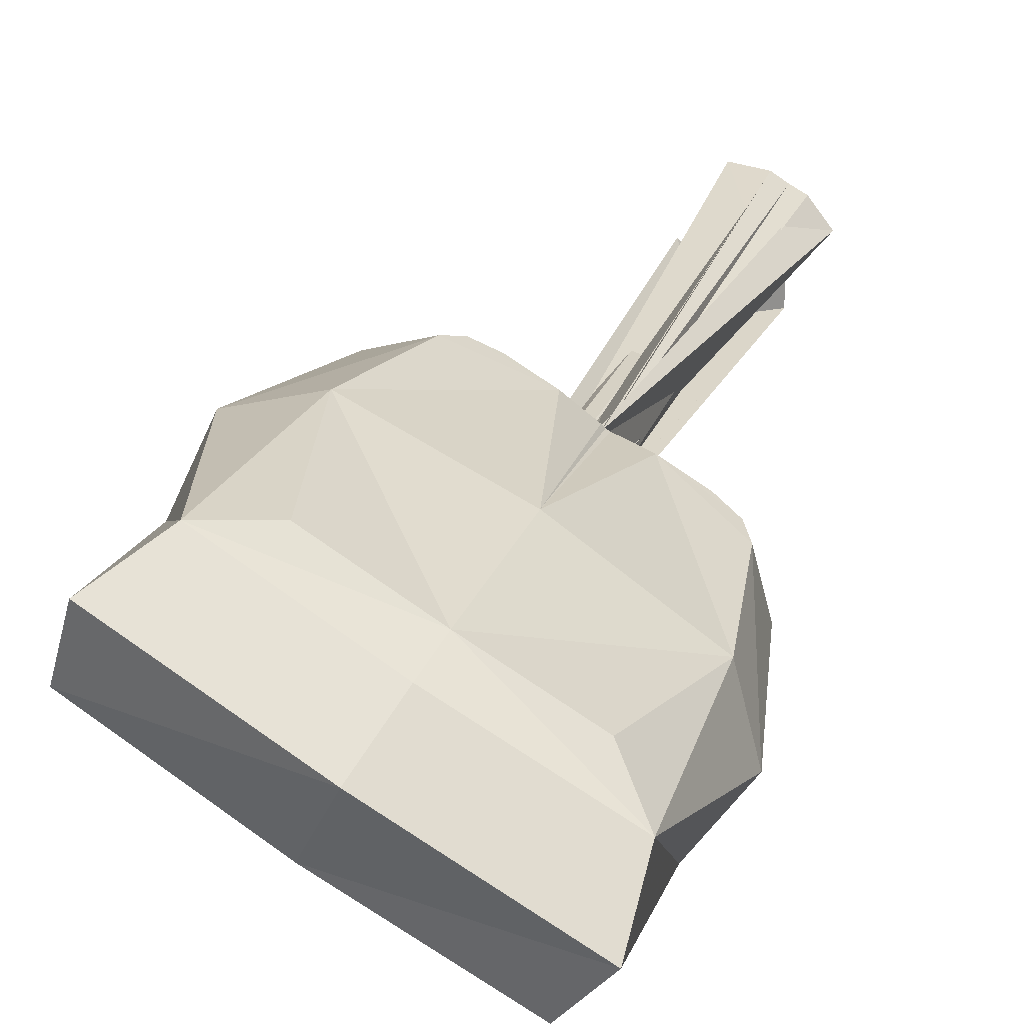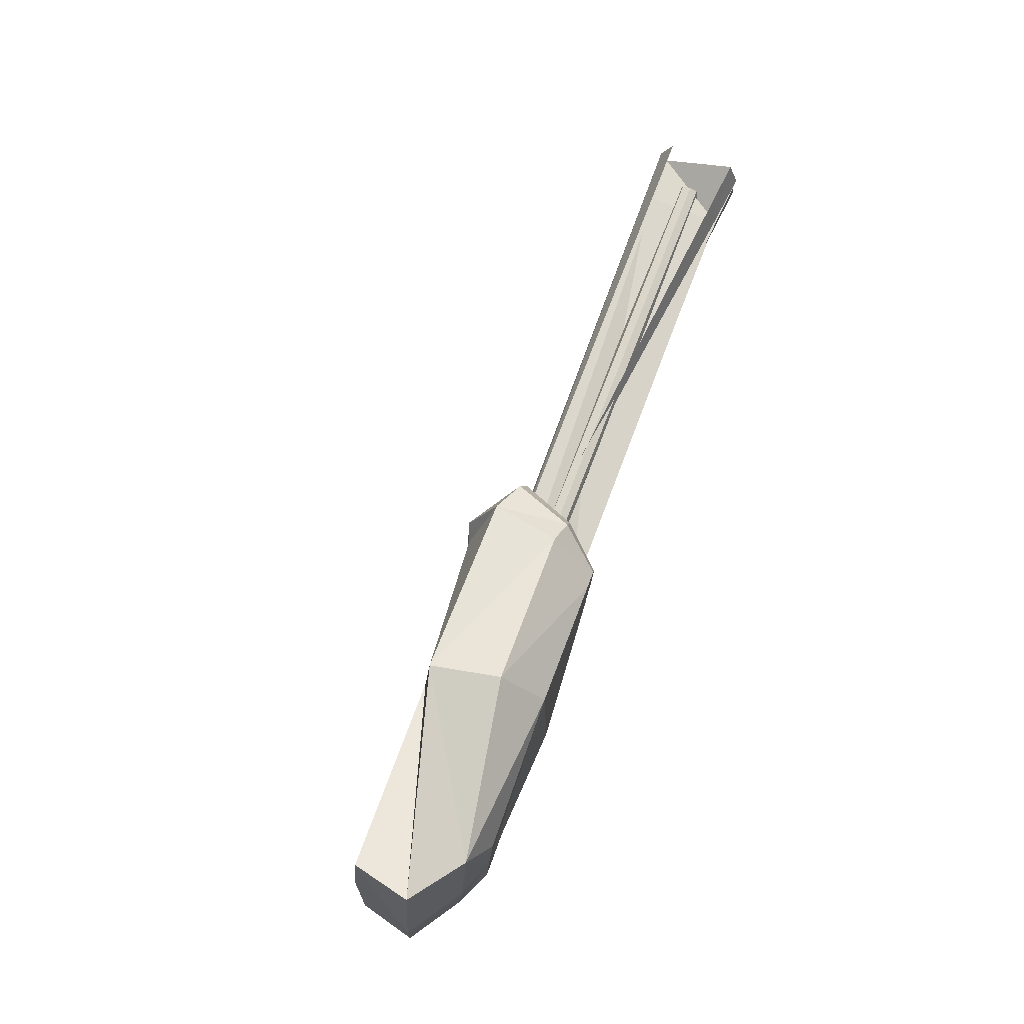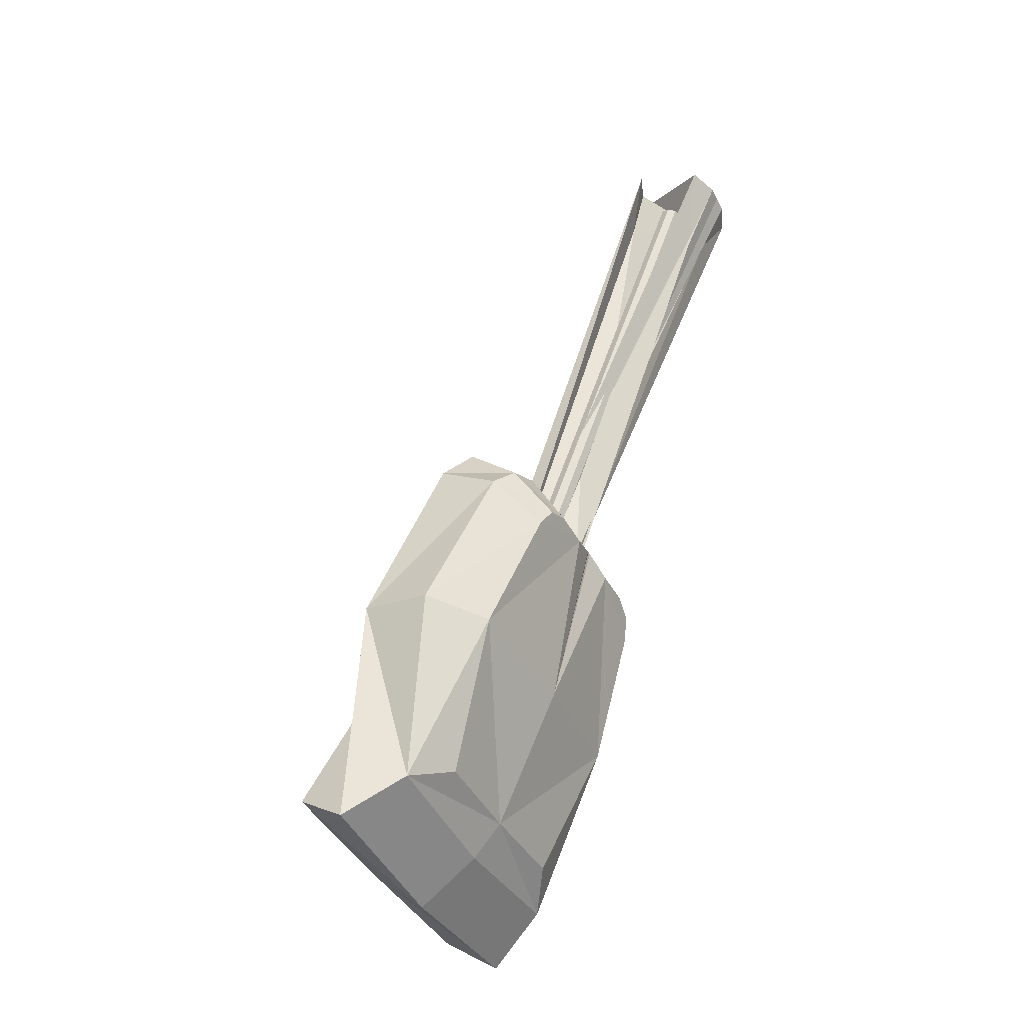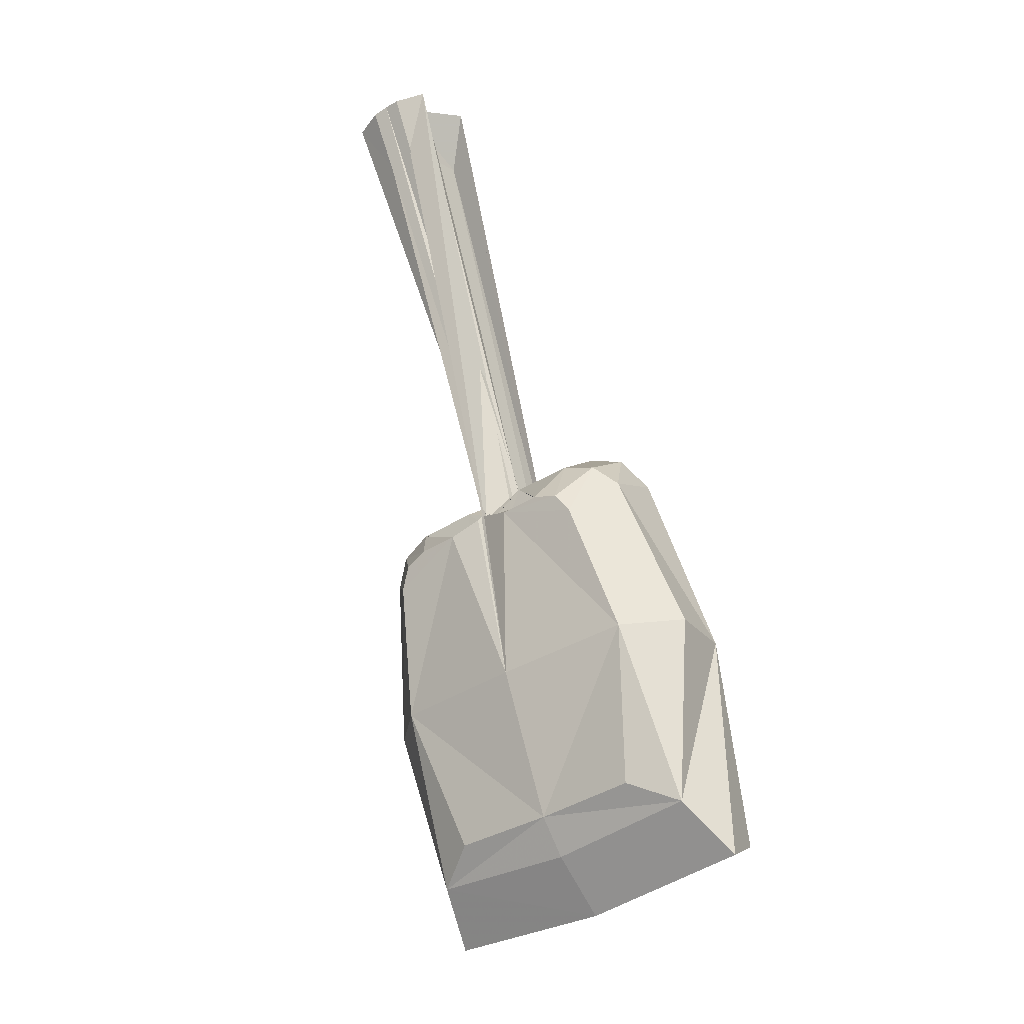
<metadata>
{"format":"obj","ext":"obj","renderer":"f3d","projection":"perspective","resolution":1024,"background":"white","views":[{"elev":4.3,"azim":5.4,"up":"+Z"},{"elev":-18.8,"azim":-59.0,"up":"+Y"},{"elev":-41.2,"azim":-31.1,"up":"+Y"},{"elev":-39.4,"azim":70.9,"up":"+Y"}]}
</metadata>
<code>
v  1.66 34.97 2.527
v  4.653 27.29 7.08
v  5.042 27.65 6.836
v  6.955 30.88 4.572
v  11.77 30.88 1.324
v  9.359 34.9 -2.561
v  -6.021 34.89 7.607
v  -3.482 30.9 11.33
v  1.417 30.89 8.199
v  4.251 27.65 7.356
v  2.777 26.3 10.29
v  0.02155 31.74 5.198
v  3.444 25.12 8.399
v  -0.4405 26.34 12.39
v  -13.26 -4.705 5.1
v  -1.718 -5.751 -2.614
v  -0.231 -2.654 -0.3516
v  -8.183 -2.473 4.943
v  -4.71 -9.674 -7.178
v  -17.95 -8.483 1.577
v  9.941 -4.705 -10.14
v  8.546 -8.51 -15.83
v  7.784 -2.473 -5.549
v  11.55 26.33 4.51
v  7.073 25.21 6.056
v  5.354 31.63 1.983
v  8.313 26.29 6.655
v  3.02 10.76 4.596
v  -8.197 11.34 10.87
v  13.23 11.34 -3.211
v  5.632 27.55 7.858
v  5.345 27.58 8.041
v  13.3 25.54 3.007
v  13.9 23.57 1.788
v  -2.496 25.53 13.39
v  -3.874 23.56 13.47
v  5.096 27.3 8.321
v  14.72 12.45 -9.488
v  10.29 13.79 -14.75
v  14.97 27.48 -3.09
v  11.48 31.04 -7.927
v  -14.55 12.45 9.75
v  -8.796 27.5 12.5
v  -17.63 13.75 3.567
v  -11.86 30.94 7.553
v  14.11 29.63 -0.8023
v  11.47 33.74 -5.067
v  -9.096 33.73 8.651
v  -6.4 29.67 12.61
v  4.375 28.64 6.933
v  4.605 28.64 6.782
v  4.483 29.59 6.177
v  3.549 29.4 6.712
v  0.6634 24.81 -0.8865
v  -0.1251 24.63 -0.1905
v  -1.591 30.77 -2.422
v  5.418 31.09 -6.949
v  6.057 25.39 -4.874
v  2.432 25.07 -2.285
v  -6.847 25.36 3.631
v  -8.46 31.1 2.176
v  -1.1 24.81 0.2722
v  -3.085 25.07 1.34
v  -1.329 22.84 2.464
v  4.483 25.38 6.808
v  -2.601 24.97 1.895
v  -5.462 24.97 3.782
v  -4.906 2.706 -7.466
v  -5.806 1.015 -8.836
v  -13.82 0.08696 -3.728
v  -11.83 2.524 -2.989
v  -7.662 -4.791 -11.67
v  -19.72 -5.107 -3.119
v  2.061 0.08697 -14.16
v  4.904 -5.156 -19.32
v  1.951 2.524 -12.05
v  5.633 24.97 -3.509
v  2.749 24.97 -1.621
v  3.986 25.62 6.914
v  2.695 22.84 -0.1813
v  -9.64 14.3 1.363
v  -2.127 14.41 -3.237
v  5.076 14.3 -8.308
v  3.542 30.19 5.248
v  3.568 30.4 3.881
v  5.505 25.17 -3.345
v  5.378 25.37 -3.243
v  -5.275 25.18 3.731
v  2.458 30.29 3.756
v  -5.112 25.38 3.653
v  4.873 13.1 -7.554
v  3.99 13.68 -11.1
v  5.014 26.12 -2.562
v  4.73 29.33 -6.432
v  -8.868 13.1 1.475
v  -4.316 26.1 3.601
v  -11.8 13.64 -0.7588
v  -7.874 29.17 1.779
v  5.985 30.67 -7.468
v  5.338 25.72 -3.803
v  -5.541 25.68 3.416
v  -9.076 30.77 2.466
v  1.75 24.58 -1.395
v  -1.998 24.58 1.067
v  -0.4191 23.49 1.083
v  0.748 23.32 0.7128
v  15.15 75.31 23.05
v  13.85 75.12 23.96
v  16.47 75.12 22.23
v  11.01 72.77 13.75
v  14.85 69.95 20.09
v  10.55 78.52 16.05
v  11.82 78.41 15.02
v  9.07 78.41 16.82
v  12.52 69.95 21.62
v  8.272 72.78 15.55
v  10.82 75.27 24.63
v  18.29 75.27 19.72
v  14.83 77.75 14.21
v  7.138 77.75 19.26
v  1.22 30.26 1.857
v  2.065 28.09 3.142
v  2.951 28.09 2.56
v  4.797 28.13 1.314
v  9.023 28.29 -1.608
v  8.258 30.26 -2.774
v  -5.824 30.25 6.482
v  -5.06 28.29 7.643
v  -0.7206 28.13 4.939
v  1.156 28.09 3.739
v  0.2366 25.7 6.287
v  0.6707 27.01 4.971
v  0.6771 27 4.98
v  -2.819 25.7 8.295
v  -13.48 -2.441 0.8955
v  -3.662 -2.538 -5.572
v  -2.453 -0.1074 -3.732
v  -9.919 -0.0883 1.182
v  -4.841 -4.899 -7.367
v  -15.5 -4.854 -0.3414
v  6.171 -2.441 -12.02
v  5.839 -4.854 -14.37
v  5.021 -0.0883 -8.636
v  8.733 25.7 0.7032
v  4.28 27 2.613
v  4.274 27.01 2.603
v  5.654 25.7 2.727
v  0.5741 12.49 0.8736
v  -8.872 12.75 6.35
v  9.349 12.75 -5.623
v  3.784 25.52 3.946
v  2.946 25.47 4.482
v  9.597 25.37 -0.0151
v  9.859 24.42 -0.6159
v  -3.82 25.37 8.803
v  -4.477 24.42 8.805
v  2.097 25.52 5.054
v  10.04 12.77 -8.579
v  8.965 12.72 -10.29
v  10.24 26.83 -2.847
v  9.353 28.79 -4.291
v  -11.86 12.77 5.813
v  -6.678 26.84 8.266
v  -13 12.72 4.148
v  -7.642 28.78 6.889
v  9.935 27.79 -2.236
v  9.084 29.89 -3.519
v  -6.829 29.89 6.945
v  -6.003 27.8 8.229
v  3.748 27.82 2.267
v  0.5706 27.82 4.355
v  1.242 26.19 5.29
v  4.34 26.19 3.255
v  2.727 27.8 2.219
v  1.841 27.8 2.801
v  0.9965 29.97 1.516
v  7.982 29.97 -3.074
v  8.742 28.02 -1.917
v  4.573 27.84 0.9728
v  -5.229 28.02 7.263
v  -5.989 29.97 6.107
v  0.9319 27.8 3.398
v  -0.9445 27.84 4.598
v  0.4529 26.71 4.639
v  0.4467 26.72 4.63
v  -0.0321 25.63 5.871
v  -3.07 25.63 7.867
v  -2.685 0.1591 -4.086
v  -3.865 -2.202 -5.881
v  -13.51 -2.202 0.4577
v  -10.1 0.1591 0.787
v  -5.045 -4.563 -7.676
v  -15.61 -4.563 -0.7343
v  5.782 -2.202 -12.22
v  5.52 -4.563 -14.62
v  4.73 0.1591 -8.959
v  8.439 25.63 0.3044
v  5.379 25.63 2.315
v  4.05 26.72 2.263
v  4.056 26.71 2.272
v  -8.944 12.9 5.878
v  0.3183 12.67 0.4843
v  8.944 12.9 -5.878
v  2.685 25.63 4.086
v  3.517 25.63 3.539
v  9.21 25.35 -0.3304
v  9.435 24.51 -0.8646
v  -3.958 25.35 8.322
v  1.83 25.63 4.648
v  -4.537 24.51 8.317
v  9.552 12.8 -8.482
v  8.54 12.7 -10.02
v  9.743 26.77 -2.82
v  8.885 28.66 -4.164
v  -11.58 12.8 5.402
v  -6.454 26.77 7.824
v  -12.59 12.7 3.862
v  -7.348 28.66 6.503
v  8.673 29.64 -3.652
v  9.5 27.59 -2.385
v  -5.959 27.59 7.774
v  -6.794 29.64 6.512
v  3.525 27.53 1.926
v  0.3466 27.53 4.014
v  1.019 25.9 4.949
v  4.116 25.9 2.914
v  12.75 73.37 19.4
v  11.89 73.37 19.96
v  13.58 73.37 18.85
v  13.97 73.76 17.37
v  13.97 73.76 17.35
v  11.61 74.16 17.67
v  12.5 74.16 17.09
v  10.7 74.16 18.27
v  10.36 73.76 19.72
v  10.37 73.76 19.73
v  11.04 73.47 20.21
v  14.14 73.47 18.17
v  13.33 74.06 16.85
v  10.16 74.06 18.94
v  2.458 30.29 3.756
v  3.542 30.19 5.248
v  3.542 30.19 5.248
v  3.568 30.4 3.881
v  3.986 25.62 6.914
v  2.695 22.84 -0.1813
v  0.6634 24.81 -0.8865
v  -0.1251 24.63 -0.1905
v  -0.1251 24.63 -0.1905
v  -1.1 24.81 0.2722
v  -1.329 22.84 2.464
v  4.483 25.38 6.808
v  -0.4191 23.49 1.083
v  2.458 30.29 3.756
v  3.568 30.4 3.881
v  0.748 23.32 0.7128
v  2.695 22.84 -0.1813
v  1.75 24.58 -1.395
v  0.748 23.32 0.7128
v  3.986 25.62 6.914
v  1.75 24.58 -1.395
v  0.6634 24.81 -0.8865
v  -1.1 24.81 0.2722
v  -1.998 24.58 1.067
v  4.483 25.38 6.808
v  -0.4191 23.49 1.083
v  -1.998 24.58 1.067
v  -1.329 22.84 2.464
v  2.685 25.63 4.086
v  1.83 25.63 4.648
v  3.517 25.63 3.539
v  2.685 25.63 4.086
v  4.056 26.71 2.272
v  4.05 26.72 2.263
v  1.841 27.8 2.801
v  2.727 27.8 2.219
v  0.9319 27.8 3.398
v  1.841 27.8 2.801
v  0.4467 26.72 4.63
v  0.4529 26.71 4.639
v  1.83 25.63 4.648
v  1.019 25.9 4.949
v  4.116 25.9 2.914
v  3.517 25.63 3.539
v  3.525 27.53 1.926
v  4.056 26.71 2.272
v  4.05 26.72 2.263
v  4.116 25.9 2.914
v  2.727 27.8 2.219
v  3.525 27.53 1.926
v  0.3466 27.53 4.014
v  0.9319 27.8 3.398
v  1.019 25.9 4.949
v  0.4467 26.72 4.63
v  0.4529 26.71 4.639
v  0.3466 27.53 4.014
o Box001
g Box001
f 1 2 3
f 1 3 4
f 1 4 5
f 1 5 6
f 1 7 8
f 1 8 9
f 1 9 10
f 1 10 2
f 11 12 13
f 13 9 8
f 11 13 8
f 11 8 14
f 15 16 17
f 17 18 15
f 19 16 15
f 15 20 19
f 21 16 19
f 19 22 21
f 17 16 21
f 21 23 17
f 24 5 4
f 4 25 26
f 24 4 26
f 24 26 27
f 17 28 29
f 29 18 17
f 30 28 17
f 17 23 30
f 31 32 28
f 33 24 27
f 34 33 27
f 30 34 27
f 28 30 27
f 31 28 27
f 11 14 35
f 11 35 36
f 11 36 29
f 11 29 28
f 28 32 37
f 11 28 37
f 21 38 30
f 30 23 21
f 39 38 21
f 21 22 39
f 40 38 39
f 39 41 40
f 38 40 34
f 34 30 38
f 42 29 36
f 36 43 42
f 44 42 43
f 43 45 44
f 15 42 44
f 44 20 15
f 29 42 15
f 15 18 29
f 46 47 6
f 6 5 46
f 48 49 8
f 8 7 48
f 49 35 14
f 14 8 49
f 33 46 5
f 5 24 33
f 47 46 40
f 40 41 47
f 46 33 34
f 34 40 46
f 35 49 43
f 43 36 35
f 49 48 45
f 45 43 49
f 3 50 4
f 9 51 10
f 11 52 12
f 13 51 9
f 26 53 27
f 4 50 25
f 27 53 31
f 37 52 11
f 54 55 56
f 56 57 58
f 56 58 59
f 54 56 59
f 60 61 56
f 56 55 62
f 56 62 63
f 60 56 63
f 64 65 66
f 66 67 60
f 64 66 60
f 64 60 63
f 68 69 70
f 70 71 68
f 70 69 72
f 72 73 70
f 72 69 74
f 74 75 72
f 74 69 68
f 68 76 74
f 59 58 77
f 77 78 79
f 59 77 79
f 59 79 80
f 81 82 68
f 68 71 81
f 68 82 83
f 83 76 68
f 82 84 85
f 82 85 78
f 78 77 86
f 78 86 87
f 78 87 83
f 82 78 83
f 88 67 66
f 89 84 82
f 66 89 82
f 66 82 81
f 66 81 90
f 88 66 90
f 83 91 74
f 74 76 83
f 74 91 92
f 92 75 74
f 92 91 93
f 93 94 92
f 87 93 91
f 91 83 87
f 90 81 95
f 95 96 90
f 96 95 97
f 97 98 96
f 97 95 70
f 70 73 97
f 70 95 81
f 81 71 70
f 57 99 100
f 100 58 57
f 60 101 102
f 102 61 60
f 67 88 101
f 101 60 67
f 58 100 86
f 86 77 58
f 93 100 99
f 99 94 93
f 87 86 100
f 100 93 87
f 96 101 88
f 88 90 96
f 98 102 101
f 101 96 98
f 59 103 54
f 62 104 63
f 65 105 66
f 63 104 64
f 78 106 79
f 80 103 59
f 85 106 78
f 66 105 89
f 57 56 1
f 1 6 57
f 55 54 3
f 3 2 55
f 56 61 7
f 7 1 56
f 62 55 2
f 2 10 62
f 65 64 13
f 13 12 65
f 73 72 19
f 19 20 73
f 72 75 22
f 22 19 72
f 80 79 26
f 26 25 80
f 85 84 32
f 32 31 85
f 84 89 37
f 37 32 84
f 75 92 39
f 39 22 75
f 92 94 41
f 41 39 92
f 98 97 44
f 44 45 98
f 97 73 20
f 20 44 97
f 99 57 6
f 6 47 99
f 61 102 48
f 48 7 61
f 94 99 47
f 47 41 94
f 102 98 45
f 45 48 102
f 54 103 50
f 50 3 54
f 104 62 10
f 10 51 104
f 105 65 12
f 12 52 105
f 64 104 51
f 51 13 64
f 79 106 53
f 53 26 79
f 103 80 25
f 25 50 103
f 106 85 31
f 31 53 106
f 89 105 52
f 52 37 89
f 84 107 108
f 108 241 242
f 85 109 107
f 107 243 244
f 80 110 111
f 111 245 246
f 55 112 113
f 113 247 248
f 62 114 112
f 112 249 250
f 65 115 116
f 116 251 252
f 89 108 117
f 117 253 254
f 109 255 256
f 106 118 109
f 110 257 258
f 103 119 110
f 79 111 118
f 118 259 260
f 54 113 119
f 119 261 262
f 114 263 264
f 104 120 114
f 115 265 266
f 105 117 115
f 64 116 120
f 120 267 268
f 109 118 111
f 109 111 110
f 109 110 107
f 114 120 116
f 114 116 115
f 112 114 115
f 112 115 117
f 117 113 112
f 113 117 108
f 108 119 113
f 119 108 107
f 107 110 119
f 123 122 121
f 124 123 121
f 125 124 121
f 126 125 121
f 128 127 121
f 129 128 121
f 130 129 121
f 122 130 121
f 133 132 131
f 128 129 133
f 128 133 131
f 134 128 131
f 137 136 135
f 135 138 137
f 135 136 139
f 139 140 135
f 139 136 141
f 141 142 139
f 141 136 137
f 137 143 141
f 124 125 144
f 146 145 124
f 146 124 144
f 147 146 144
f 149 148 137
f 137 138 149
f 137 148 150
f 150 143 137
f 148 152 151
f 147 144 153
f 147 153 154
f 147 154 150
f 147 150 148
f 147 148 151
f 155 134 131
f 156 155 131
f 149 156 131
f 148 149 131
f 157 152 148
f 157 148 131
f 150 158 141
f 141 143 150
f 141 158 159
f 159 142 141
f 159 158 160
f 160 161 159
f 154 160 158
f 158 150 154
f 156 149 162
f 162 163 156
f 163 162 164
f 164 165 163
f 164 162 135
f 135 140 164
f 135 162 149
f 149 138 135
f 126 167 166
f 166 125 126
f 128 169 168
f 168 127 128
f 134 155 169
f 169 128 134
f 125 166 153
f 153 144 125
f 160 166 167
f 167 161 160
f 154 153 166
f 166 160 154
f 163 169 155
f 155 156 163
f 165 168 169
f 169 163 165
f 124 170 123
f 130 171 129
f 132 172 131
f 129 171 133
f 147 173 146
f 145 170 124
f 151 173 147
f 131 172 157
f 176 175 174
f 178 177 176
f 179 178 176
f 179 176 174
f 176 181 180
f 182 175 176
f 183 182 176
f 183 176 180
f 186 185 184
f 180 187 186
f 180 186 184
f 183 180 184
f 190 189 188
f 188 191 190
f 192 189 190
f 190 193 192
f 194 189 192
f 192 195 194
f 188 189 194
f 194 196 188
f 197 178 179
f 199 198 197
f 199 197 179
f 200 199 179
f 188 202 201
f 201 191 188
f 203 202 188
f 188 196 203
f 205 204 202
f 198 205 202
f 206 197 198
f 207 206 198
f 203 207 198
f 203 198 202
f 186 187 208
f 202 204 209
f 202 209 186
f 201 202 186
f 210 201 186
f 210 186 208
f 194 211 203
f 203 196 194
f 212 211 194
f 194 195 212
f 213 211 212
f 212 214 213
f 211 213 207
f 207 203 211
f 215 201 210
f 210 216 215
f 217 215 216
f 216 218 217
f 190 215 217
f 217 193 190
f 201 215 190
f 190 191 201
f 220 219 177
f 177 178 220
f 222 221 180
f 180 181 222
f 221 208 187
f 187 180 221
f 206 220 178
f 178 197 206
f 219 220 213
f 213 214 219
f 220 206 207
f 207 213 220
f 208 221 216
f 216 210 208
f 221 222 218
f 218 216 221
f 174 223 179
f 183 224 182
f 186 225 185
f 184 224 183
f 199 226 198
f 179 223 200
f 198 226 205
f 209 225 186
f 121 176 177
f 177 126 121
f 123 174 175
f 175 122 123
f 127 181 176
f 176 121 127
f 122 175 182
f 182 130 122
f 133 184 185
f 185 132 133
f 139 192 193
f 193 140 139
f 142 195 192
f 192 139 142
f 146 199 200
f 200 145 146
f 152 204 205
f 205 151 152
f 157 209 204
f 204 152 157
f 159 212 195
f 195 142 159
f 161 214 212
f 212 159 161
f 164 217 218
f 218 165 164
f 140 193 217
f 217 164 140
f 126 177 219
f 219 167 126
f 168 222 181
f 181 127 168
f 167 219 214
f 214 161 167
f 165 218 222
f 222 168 165
f 170 223 174
f 174 123 170
f 130 182 224
f 224 171 130
f 132 185 225
f 225 172 132
f 171 224 184
f 184 133 171
f 173 226 199
f 199 146 173
f 145 200 223
f 223 170 145
f 151 205 226
f 226 173 151
f 172 225 209
f 209 157 172
f 228 227 204
f 269 270 228
f 227 229 205
f 271 272 227
f 231 230 200
f 273 274 231
f 233 232 175
f 275 276 233
f 232 234 182
f 277 278 232
f 236 235 185
f 279 280 236
f 237 228 209
f 281 282 237
f 283 284 229
f 229 238 226
f 285 286 230
f 230 239 223
f 238 231 199
f 287 288 238
f 239 233 174
f 289 290 239
f 291 292 234
f 234 240 224
f 293 294 235
f 235 237 225
f 240 236 184
f 295 296 240
f 231 238 229
f 230 231 229
f 227 230 229
f 236 240 234
f 235 236 234
f 235 234 232
f 237 235 232
f 232 233 237
f 228 237 233
f 233 239 228
f 227 228 239
f 239 230 227

</code>
